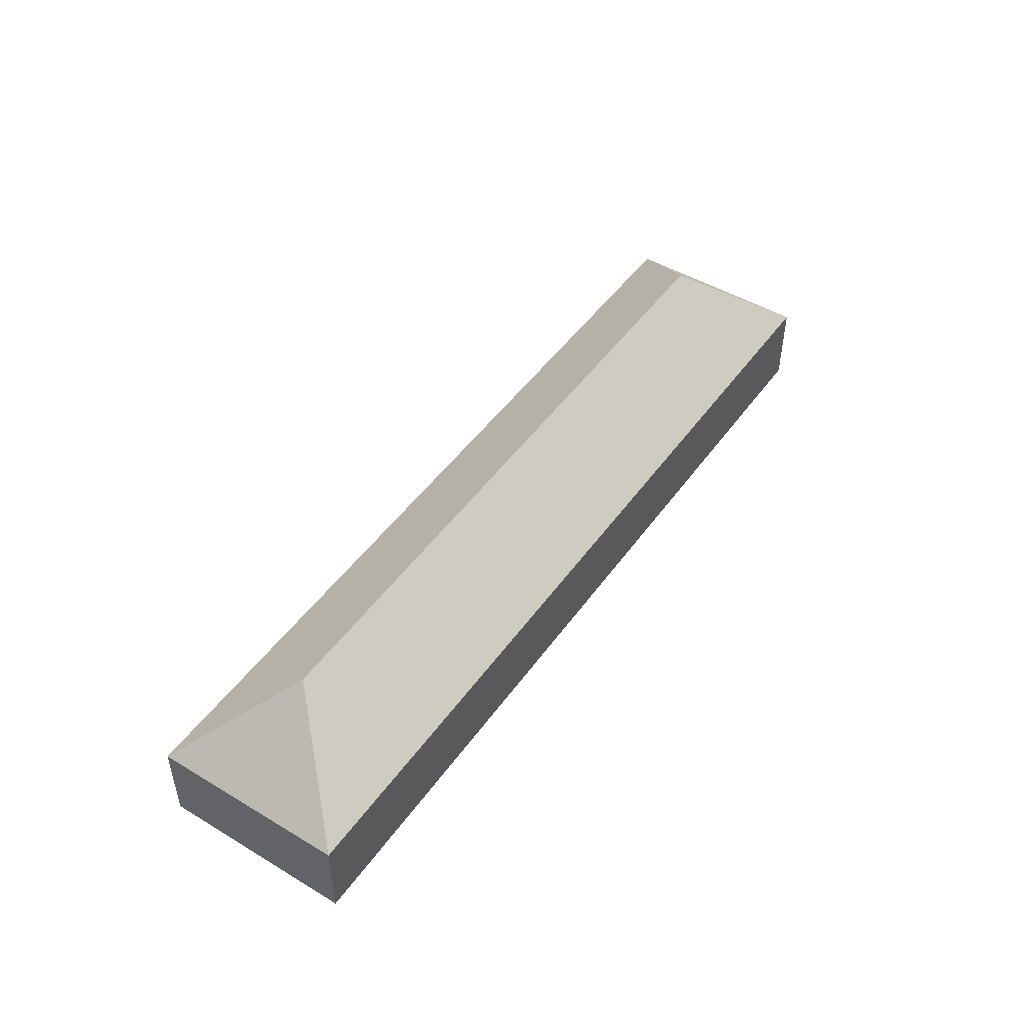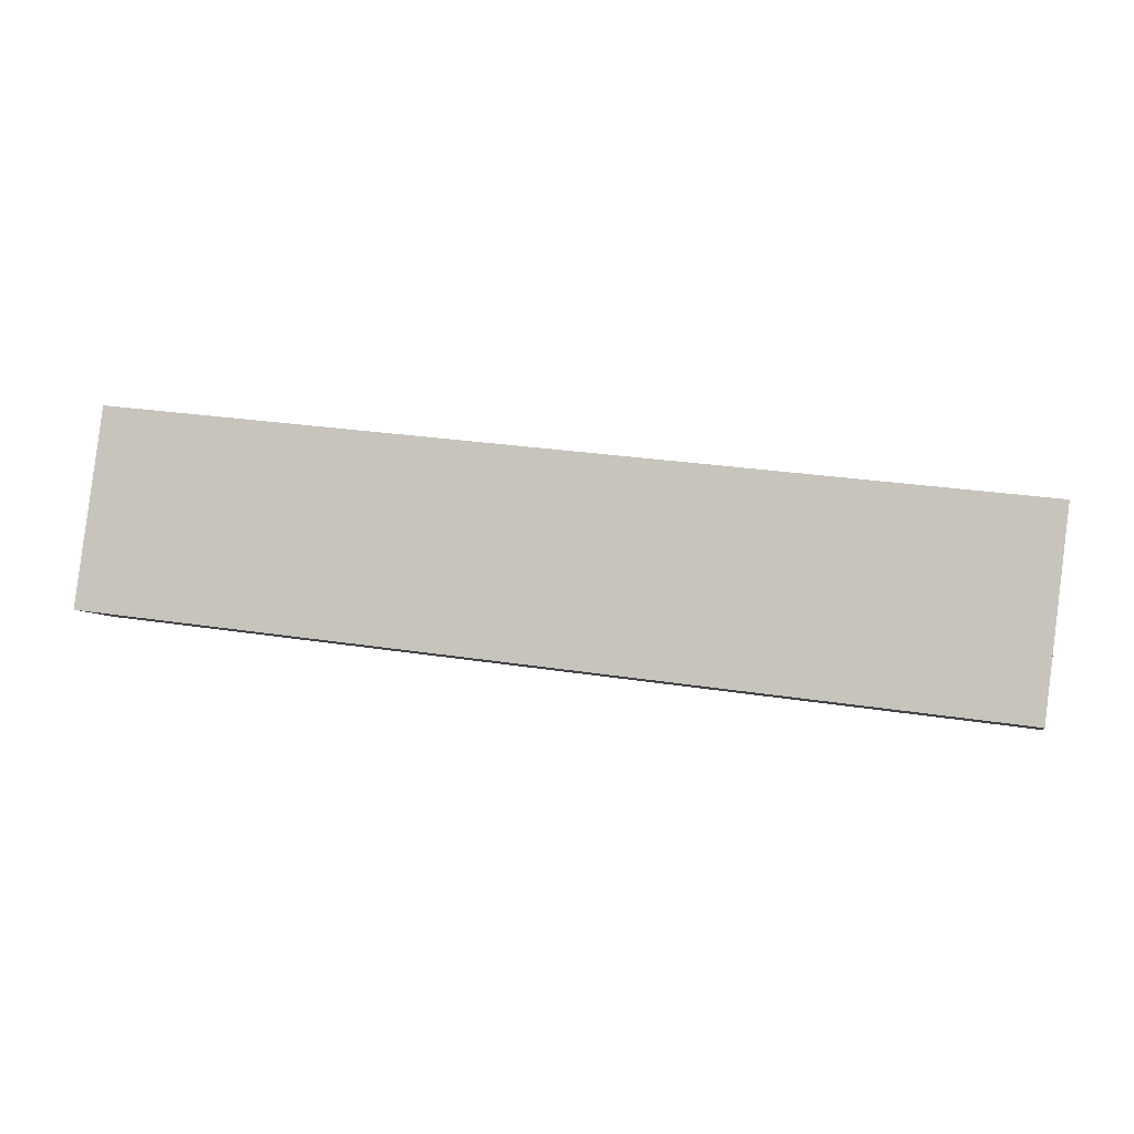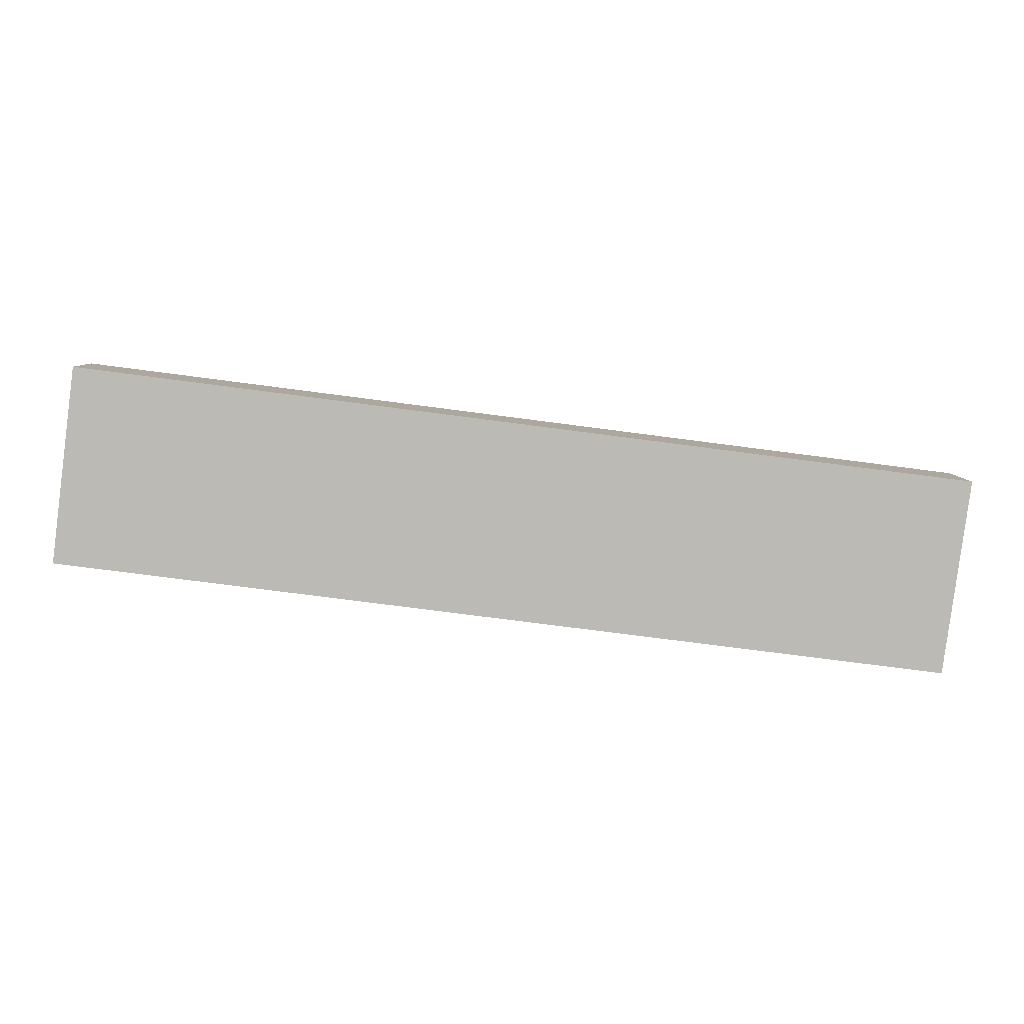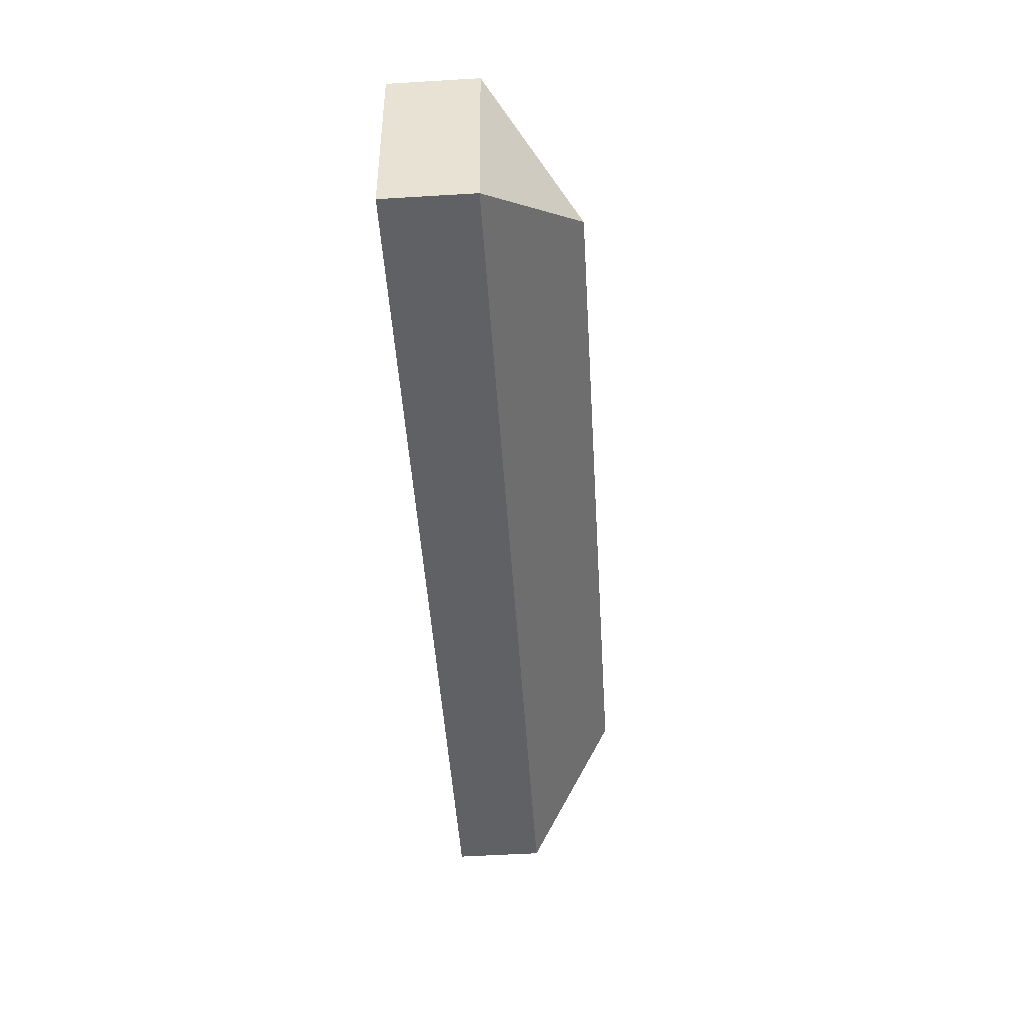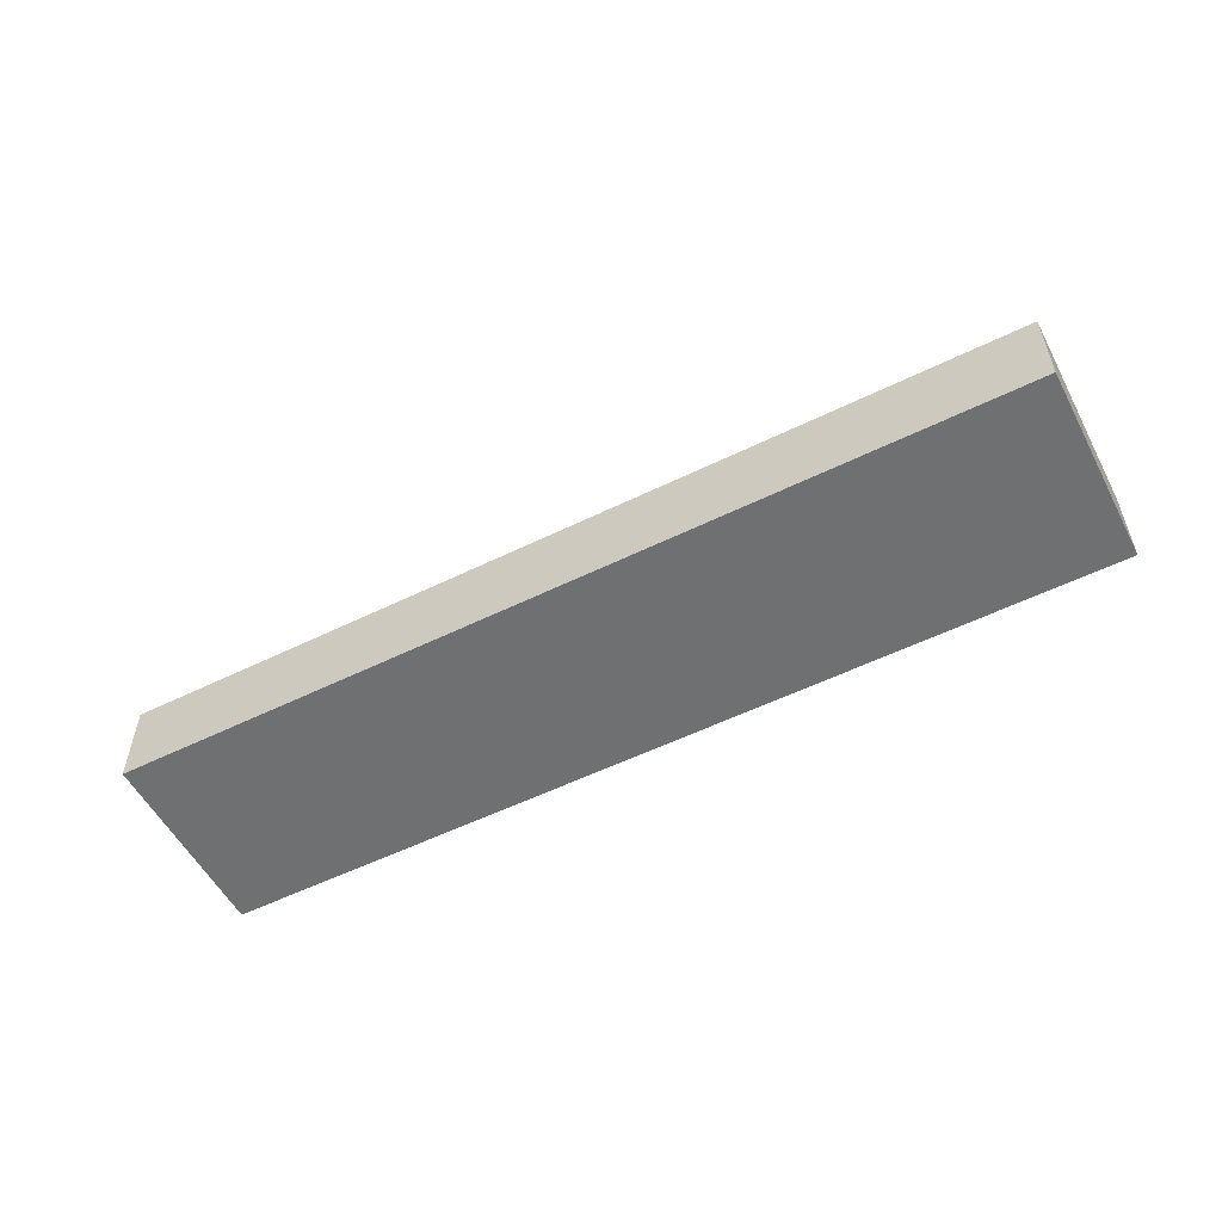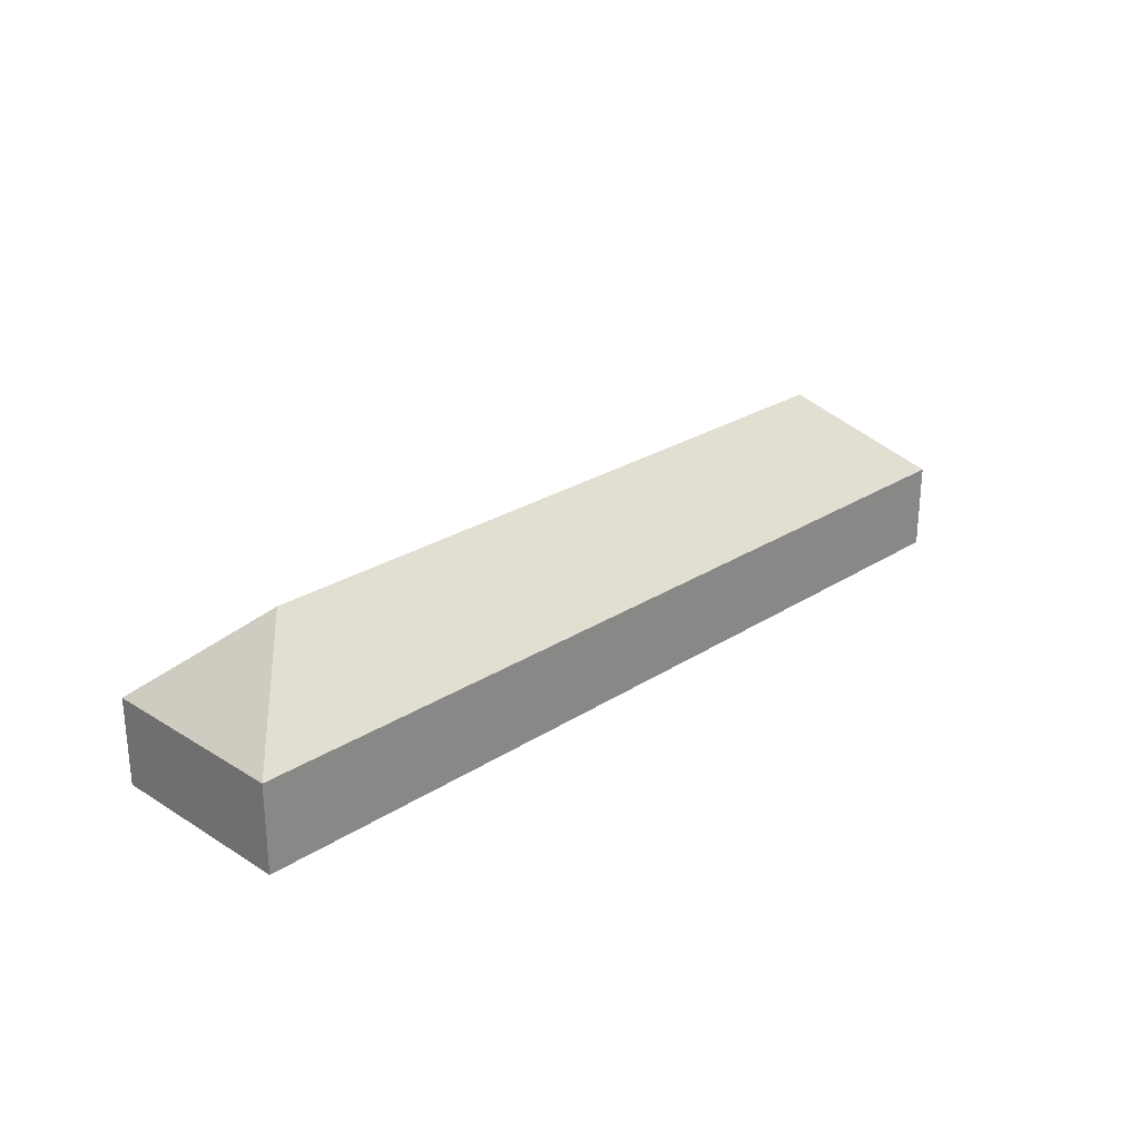
<metadata>
{"format":"obj","ext":"obj","renderer":"f3d","projection":"perspective","resolution":1024,"background":"white","views":[{"elev":47.8,"azim":-48.7,"up":"+Y"},{"elev":-5.8,"azim":11.9,"up":"+Z"},{"elev":6.8,"azim":-1.3,"up":"+Z"},{"elev":-55.4,"azim":93.6,"up":"+Z"},{"elev":-54.8,"azim":34.8,"up":"+Y"},{"elev":25.9,"azim":-38.1,"up":"+Y"}]}
</metadata>
<code>
v  29.28 6.365 -0.195
v  32.43 3.18 -3.687
v  32.36 3.18 -4.191
v  33.28 3.18 2.884
v  2.395 3.18 -0.31
v  3.996 6.365 3.079
v  0 3.18 1.947e-16
v  0.354 3.18 -0.046
v  0.048 3.18 0.371
v  0.212 3.179 1.641
v  0.916 3.179 7.075
v  0 0 0
v  0.048 -2.272e-17 0.371
v  0.212 -1.005e-16 1.641
v  0.916 -4.332e-16 7.075
v  33.28 -1.766e-16 2.884
v  32.43 2.258e-16 -3.687
v  32.36 2.566e-16 -4.191
v  2.395 1.898e-17 -0.31
v  0.354 2.817e-18 -0.046
g defaultobject
f 1 2 3
f 2 1 4
f 5 1 3
f 1 5 6
f 6 5 7
f 7 5 8
f 9 6 7
f 6 9 10
f 6 10 11
f 1 11 4
f 11 1 6
f 12 9 7
f 9 12 10
f 10 12 11
f 11 12 13
f 11 13 14
f 11 14 15
f 11 16 4
f 16 11 15
f 16 2 4
f 2 16 17
f 2 17 3
f 3 17 18
f 18 5 3
f 5 18 19
f 5 19 8
f 8 19 20
f 8 20 7
f 7 20 12
f 14 16 15
f 16 14 13
f 16 13 12
f 16 12 17
f 17 12 20
f 17 20 19
f 17 19 18

</code>
